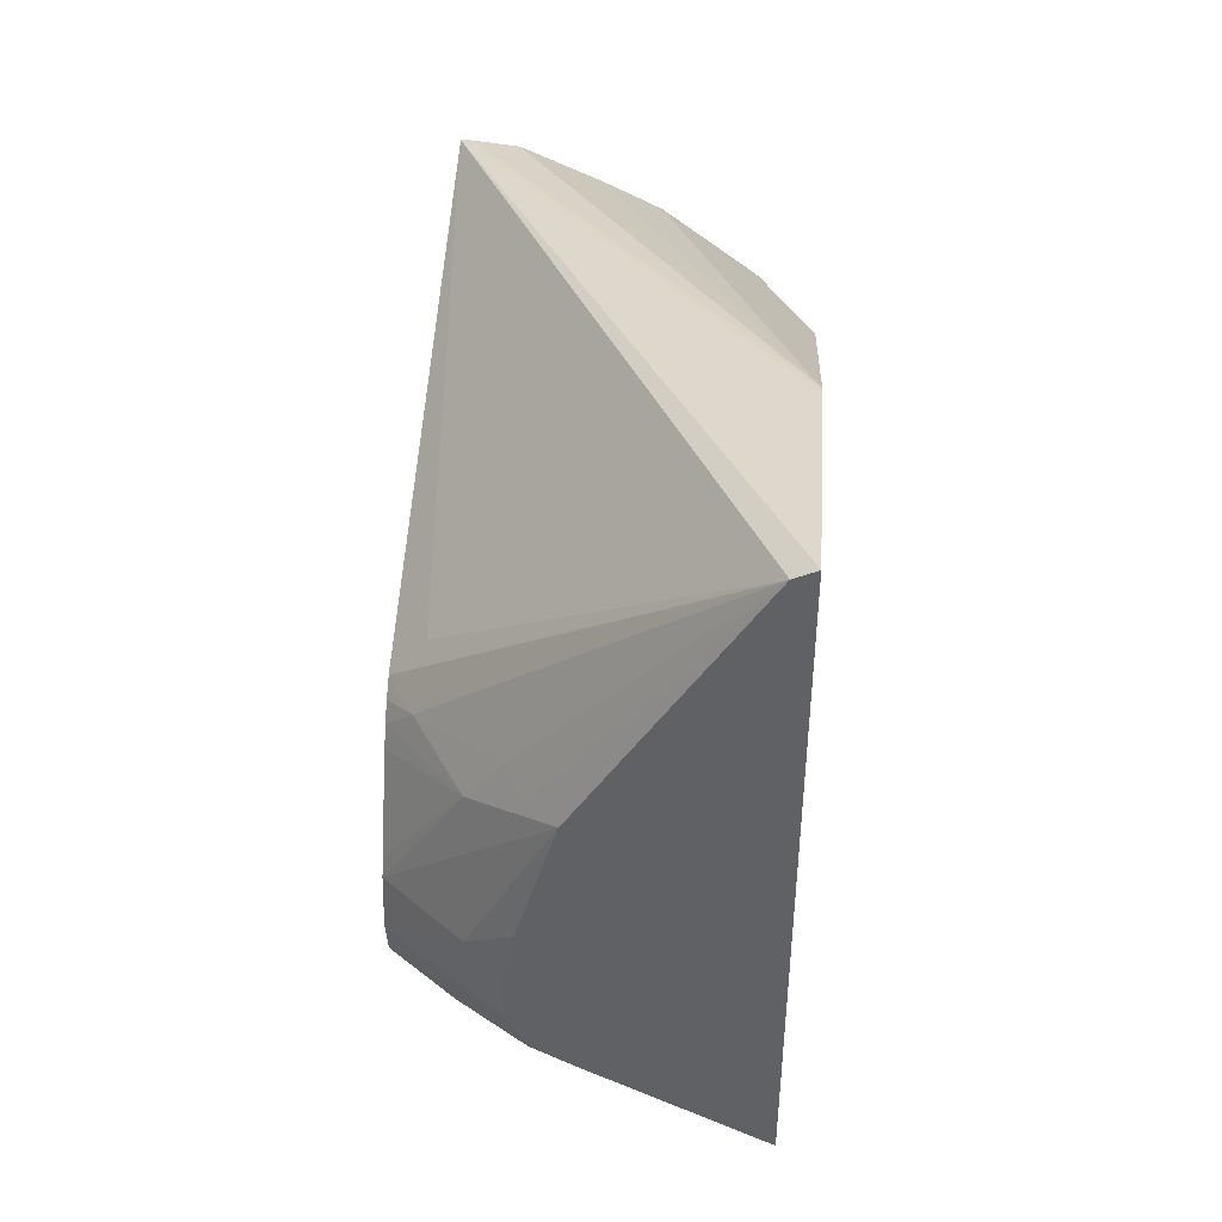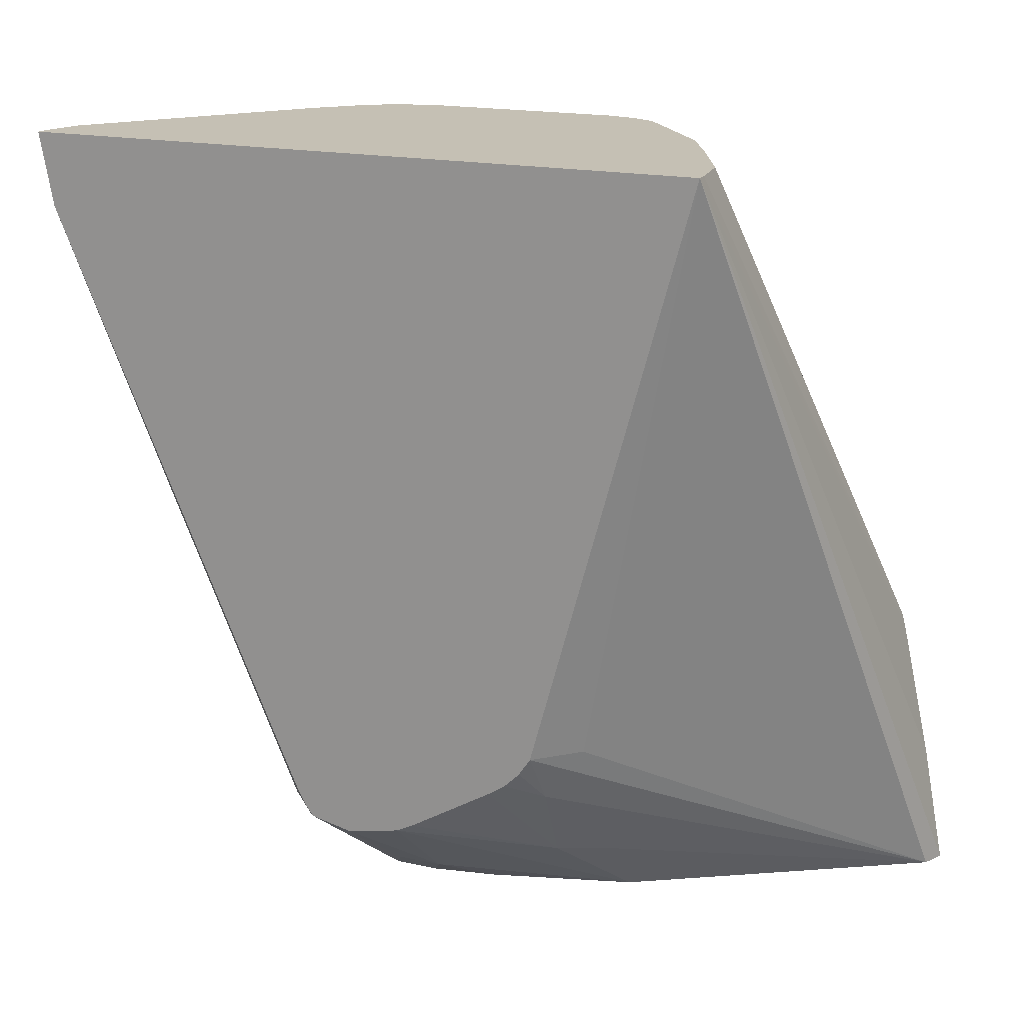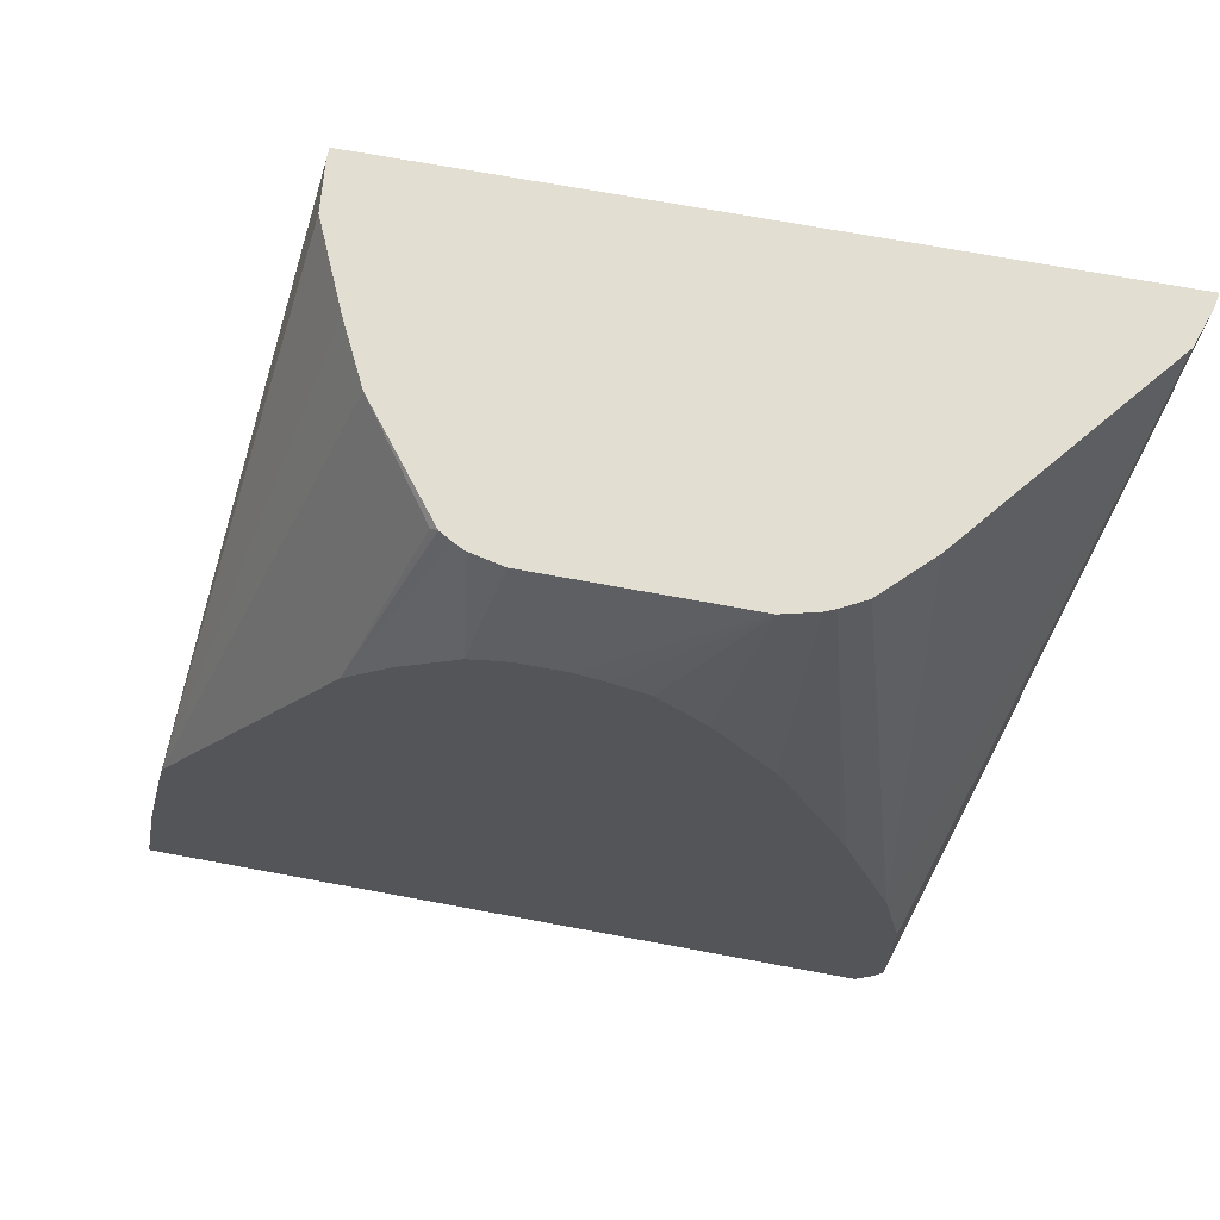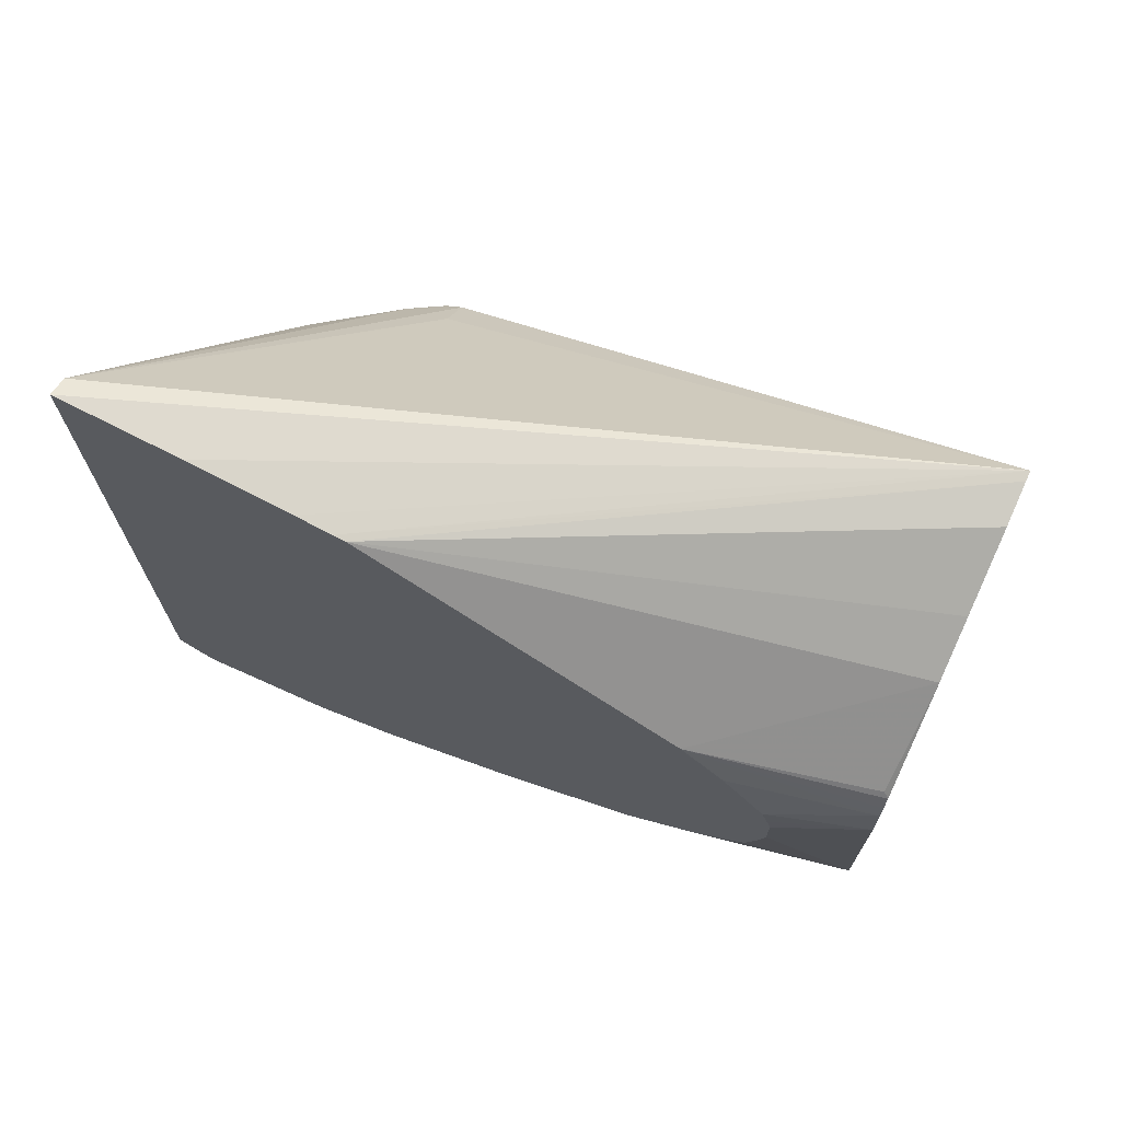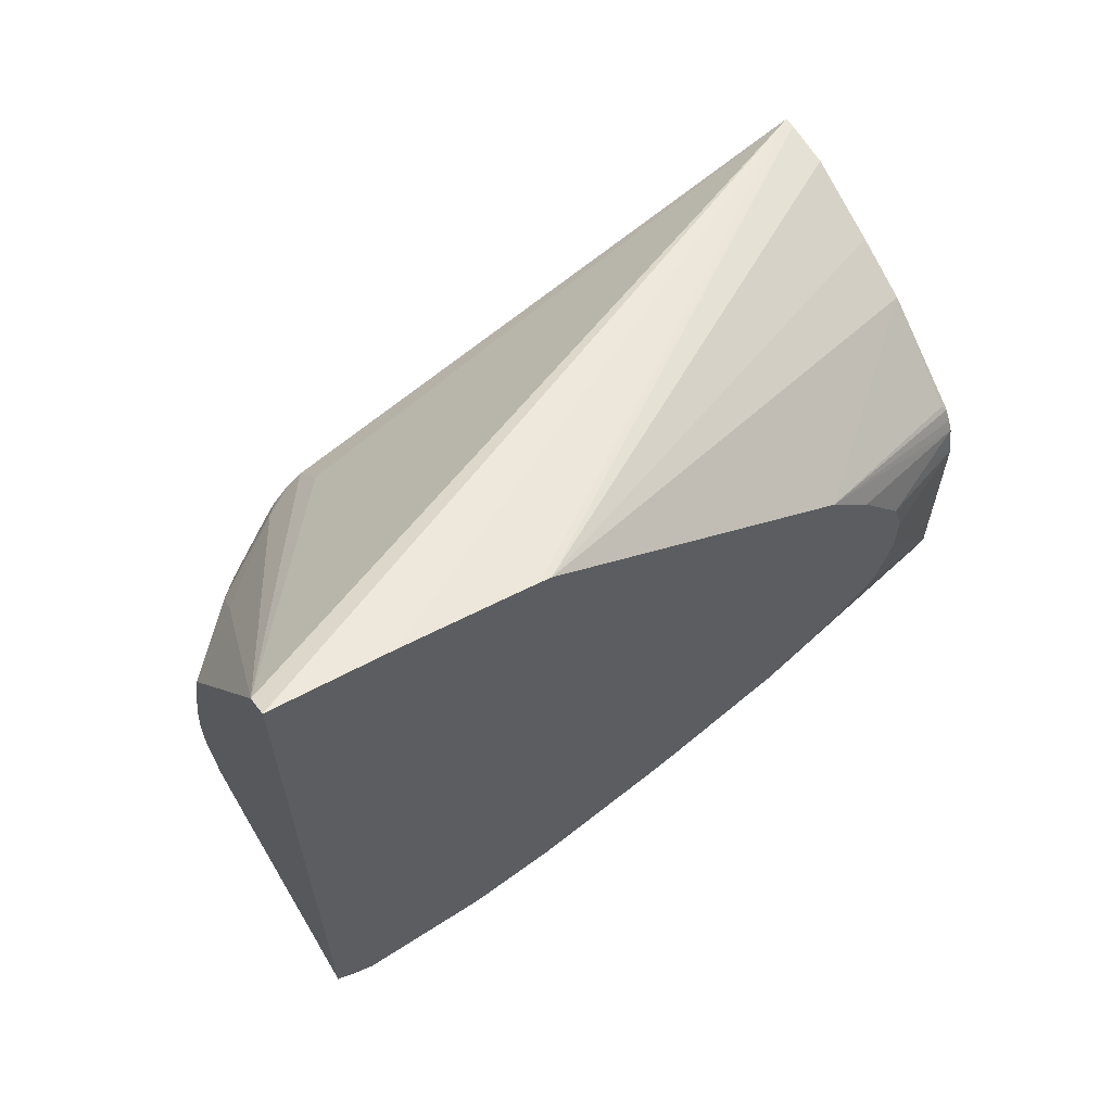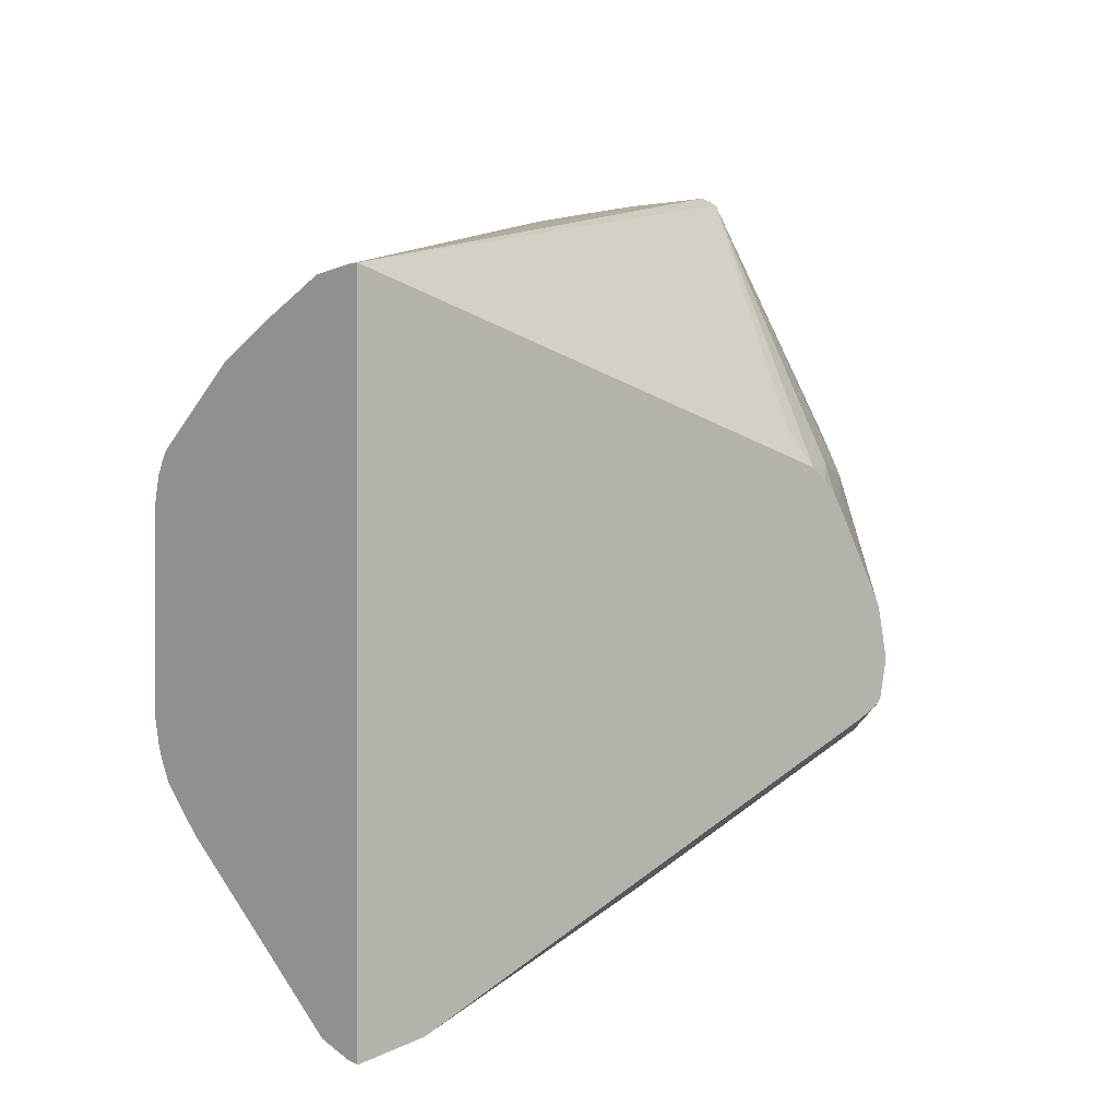
<metadata>
{"format":"obj","ext":"obj","renderer":"f3d","projection":"perspective","resolution":1024,"background":"white","views":[{"elev":44.0,"azim":4.3,"up":"+Z"},{"elev":18.2,"azim":-67.2,"up":"+Y"},{"elev":67.5,"azim":100.7,"up":"+Y"},{"elev":71.0,"azim":114.3,"up":"+Z"},{"elev":62.6,"azim":56.8,"up":"+Z"},{"elev":0.0,"azim":-132.2,"up":"+Z"}]}
</metadata>
<code>
v -0.5175 0.1588 -0.2638
v -0.5124 0.1588 -0.263
v -0.3716 -0.1472 -0.2099
v -0.5175 0.1291 -0.2582
v -0.5175 0.1588 0.01699
v -0.497 0.1588 -0.2578
v -0.5062 0.009184 -0.2163
v -0.3716 -0.09202 -0.2099
v -0.3716 -0.1552 -0.2059
v -0.4878 -0.138 -0.161
v -0.5062 -0.1196 -0.161
v -0.5175 0.1265 -0.2572
v -0.5175 -0.08056 -0.04831
v -0.5031 -0.07973 -0.0307
v -0.3804 -0.1639 0.08589
v -0.3804 -0.1595 0.08589
v -0.3717 -0.1639 0.09025
v -0.3716 -0.1639 0.09029
v -0.3716 -0.1139 0.08107
v -0.3716 -0.07187 0.07189
v -0.3716 -0.05702 0.06856
v -0.5129 0.1588 0.01699
v -0.4151 0.1588 -0.1923
v -0.3716 -0.05519 -0.2025
v -0.3716 -0.1639 -0.1999
v -0.4435 -0.1639 -0.1592
v -0.4619 -0.1639 -0.1481
v -0.4908 -0.1411 -0.1534
v -0.5154 -0.1242 -0.1495
v -0.5175 -0.1195 -0.1509
v -0.5175 -0.1104 -0.1554
v -0.5175 -0.08782 -0.05313
v -0.5062 -0.1012 -0.04602
v -0.4694 -0.138 -0.02762
v -0.4632 -0.1503 -0.03375
v -0.4495 -0.1639 -0.02911
v -0.3716 -0.05203 0.06728
v -0.4936 0.1588 0.01498
v -0.3967 0.1588 -0.1739
v -0.3716 -7.49e-06 -0.1833
v -0.4703 -0.1639 -0.1306
v -0.5175 -0.124 -0.147
v -0.5175 -0.1232 -0.1479
v -0.5175 -0.09411 -0.05943
v -0.4847 -0.135 -0.04911
v -0.5175 -0.1232 -0.1083
v -0.4847 -0.1534 -0.1043
v -0.4657 -0.1639 -0.08657
v -0.4525 0.1588 -0.003877
v -0.4602 0.1588 -2.976e-05
v -0.3716 0.07975 -0.0123
v -0.4356 0.1588 -0.0123
v -0.4402 0.1588 -0.01001
v -0.3915 0.1588 -0.1644
v -0.3716 0.006942 -0.1806
v -0.4703 -0.1639 -0.1122
v -0.4847 -0.1534 -0.1227
v -0.5175 -0.1278 -0.1299
v -0.5175 -0.09897 -0.06671
v -0.5175 -0.1196 -0.1012
v -0.3716 0.09817 -0.0307
v -0.3894 0.1588 -0.05378
v -0.3917 0.1588 -0.04924
v -0.3946 0.1588 -0.04439
v -0.3958 0.1564 -0.04145
v -0.3899 0.1588 -0.1605
v -0.3716 0.01297 -0.1781
v -0.3716 0.1168 -0.05493
v -0.3865 0.1588 -0.06678
v -0.3865 0.1588 -0.1472
v -0.3716 0.06326 -0.1553
v -0.3716 0.1194 -0.06318
v -0.3716 0.1214 -0.07018
v -0.3716 0.1214 -0.08855
v -0.3716 0.1185 -0.1001
v -0.3716 0.1139 -0.1139
v -0.3716 0.09548 -0.1323
f 21 37 22
f 22 37 38
f 23 39 24
f 24 39 40
f 27 41 28
f 28 41 42
f 32 44 33
f 29 42 43
f 29 43 30
f 33 44 45
f 34 45 35
f 35 45 36
f 15 18 17
f 36 45 46
f 36 46 47
f 28 42 29
f 15 25 18
f 15 33 34
f 15 27 26
f 10 25 26
f 36 47 48
f 11 29 30
f 11 30 31
f 11 31 12
f 13 32 33
f 13 33 15
f 13 15 14
f 15 17 16
f 15 34 35
f 15 35 36
f 15 36 48
f 15 48 56
f 15 56 41
f 15 41 27
f 15 26 25
f 37 49 50
f 52 65 64
f 37 51 52
f 54 66 67
f 54 67 55
f 61 68 62
f 62 68 69
f 66 70 71
f 66 71 67
f 68 72 69
f 69 72 73
f 69 73 74
f 69 74 70
f 70 74 75
f 70 75 76
f 70 76 77
f 70 77 71
f 10 29 11
f 51 65 52
f 37 50 38
f 51 64 65
f 51 62 63
f 37 52 53
f 37 53 49
f 39 54 40
f 40 54 55
f 41 56 47
f 41 47 57
f 41 57 58
f 41 58 42
f 44 59 45
f 45 59 60
f 45 60 46
f 46 58 47
f 47 58 57
f 47 56 48
f 51 61 62
f 51 63 64
f 10 28 29
f 33 45 34
f 10 26 27
f 1 53 52
f 1 52 64
f 1 64 63
f 1 63 62
f 1 62 69
f 1 69 70
f 1 70 66
f 1 66 54
f 1 54 39
f 1 39 23
f 1 23 6
f 1 6 2
f 2 6 3
f 3 7 4
f 3 6 8
f 1 50 49
f 1 38 50
f 1 22 38
f 1 5 22
f 10 27 28
f 1 2 3
f 1 3 4
f 1 4 12
f 1 12 31
f 1 31 30
f 1 30 43
f 3 8 24
f 1 43 42
f 1 58 46
f 1 46 60
f 1 60 59
f 1 59 44
f 1 44 32
f 1 32 13
f 1 13 5
f 1 42 58
f 3 24 40
f 1 49 53
f 3 55 67
f 3 10 11
f 3 11 7
f 4 7 12
f 5 13 14
f 5 14 15
f 5 15 16
f 5 16 17
f 3 9 10
f 5 17 18
f 5 19 20
f 5 20 21
f 5 21 22
f 6 23 24
f 6 24 8
f 3 40 55
f 9 25 10
f 5 18 19
f 3 25 9
f 7 11 12
f 3 19 18
f 3 18 25
f 3 77 76
f 3 76 75
f 3 75 74
f 3 74 73
f 3 73 72
f 3 72 68
f 3 71 77
f 3 61 51
f 3 51 37
f 3 37 21
f 3 21 20
f 3 20 19
f 3 67 71
f 3 68 61

</code>
